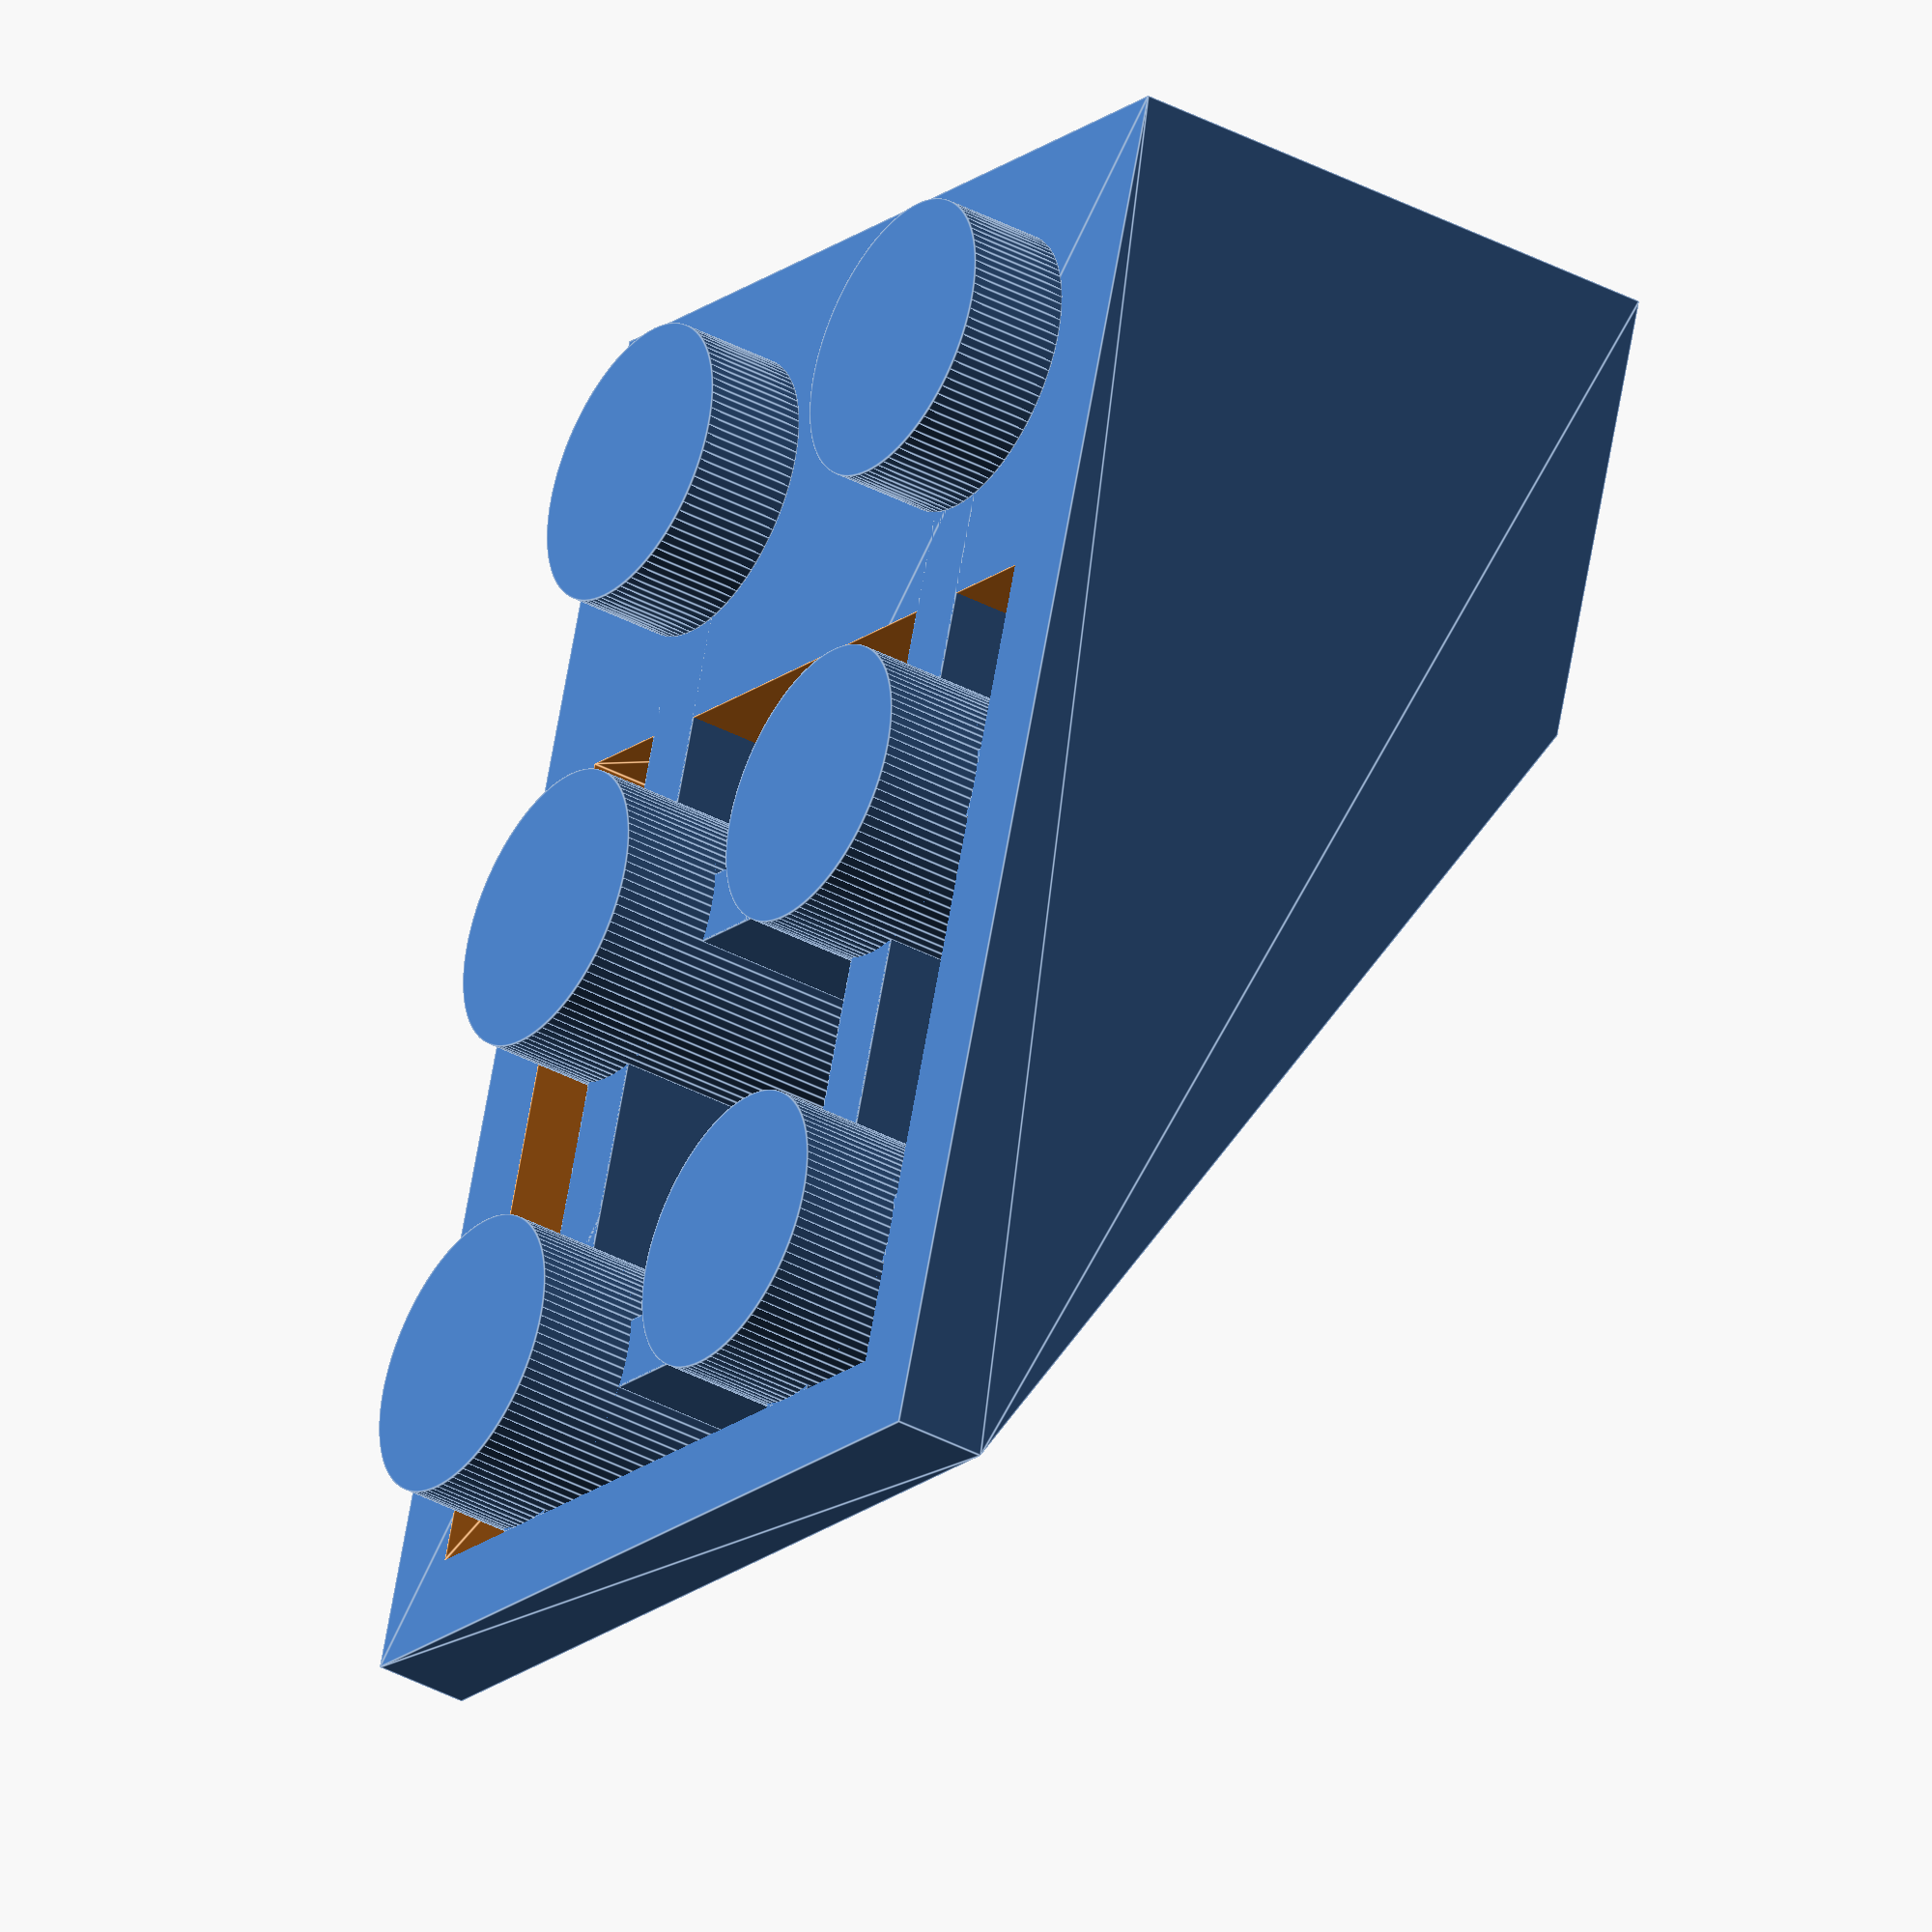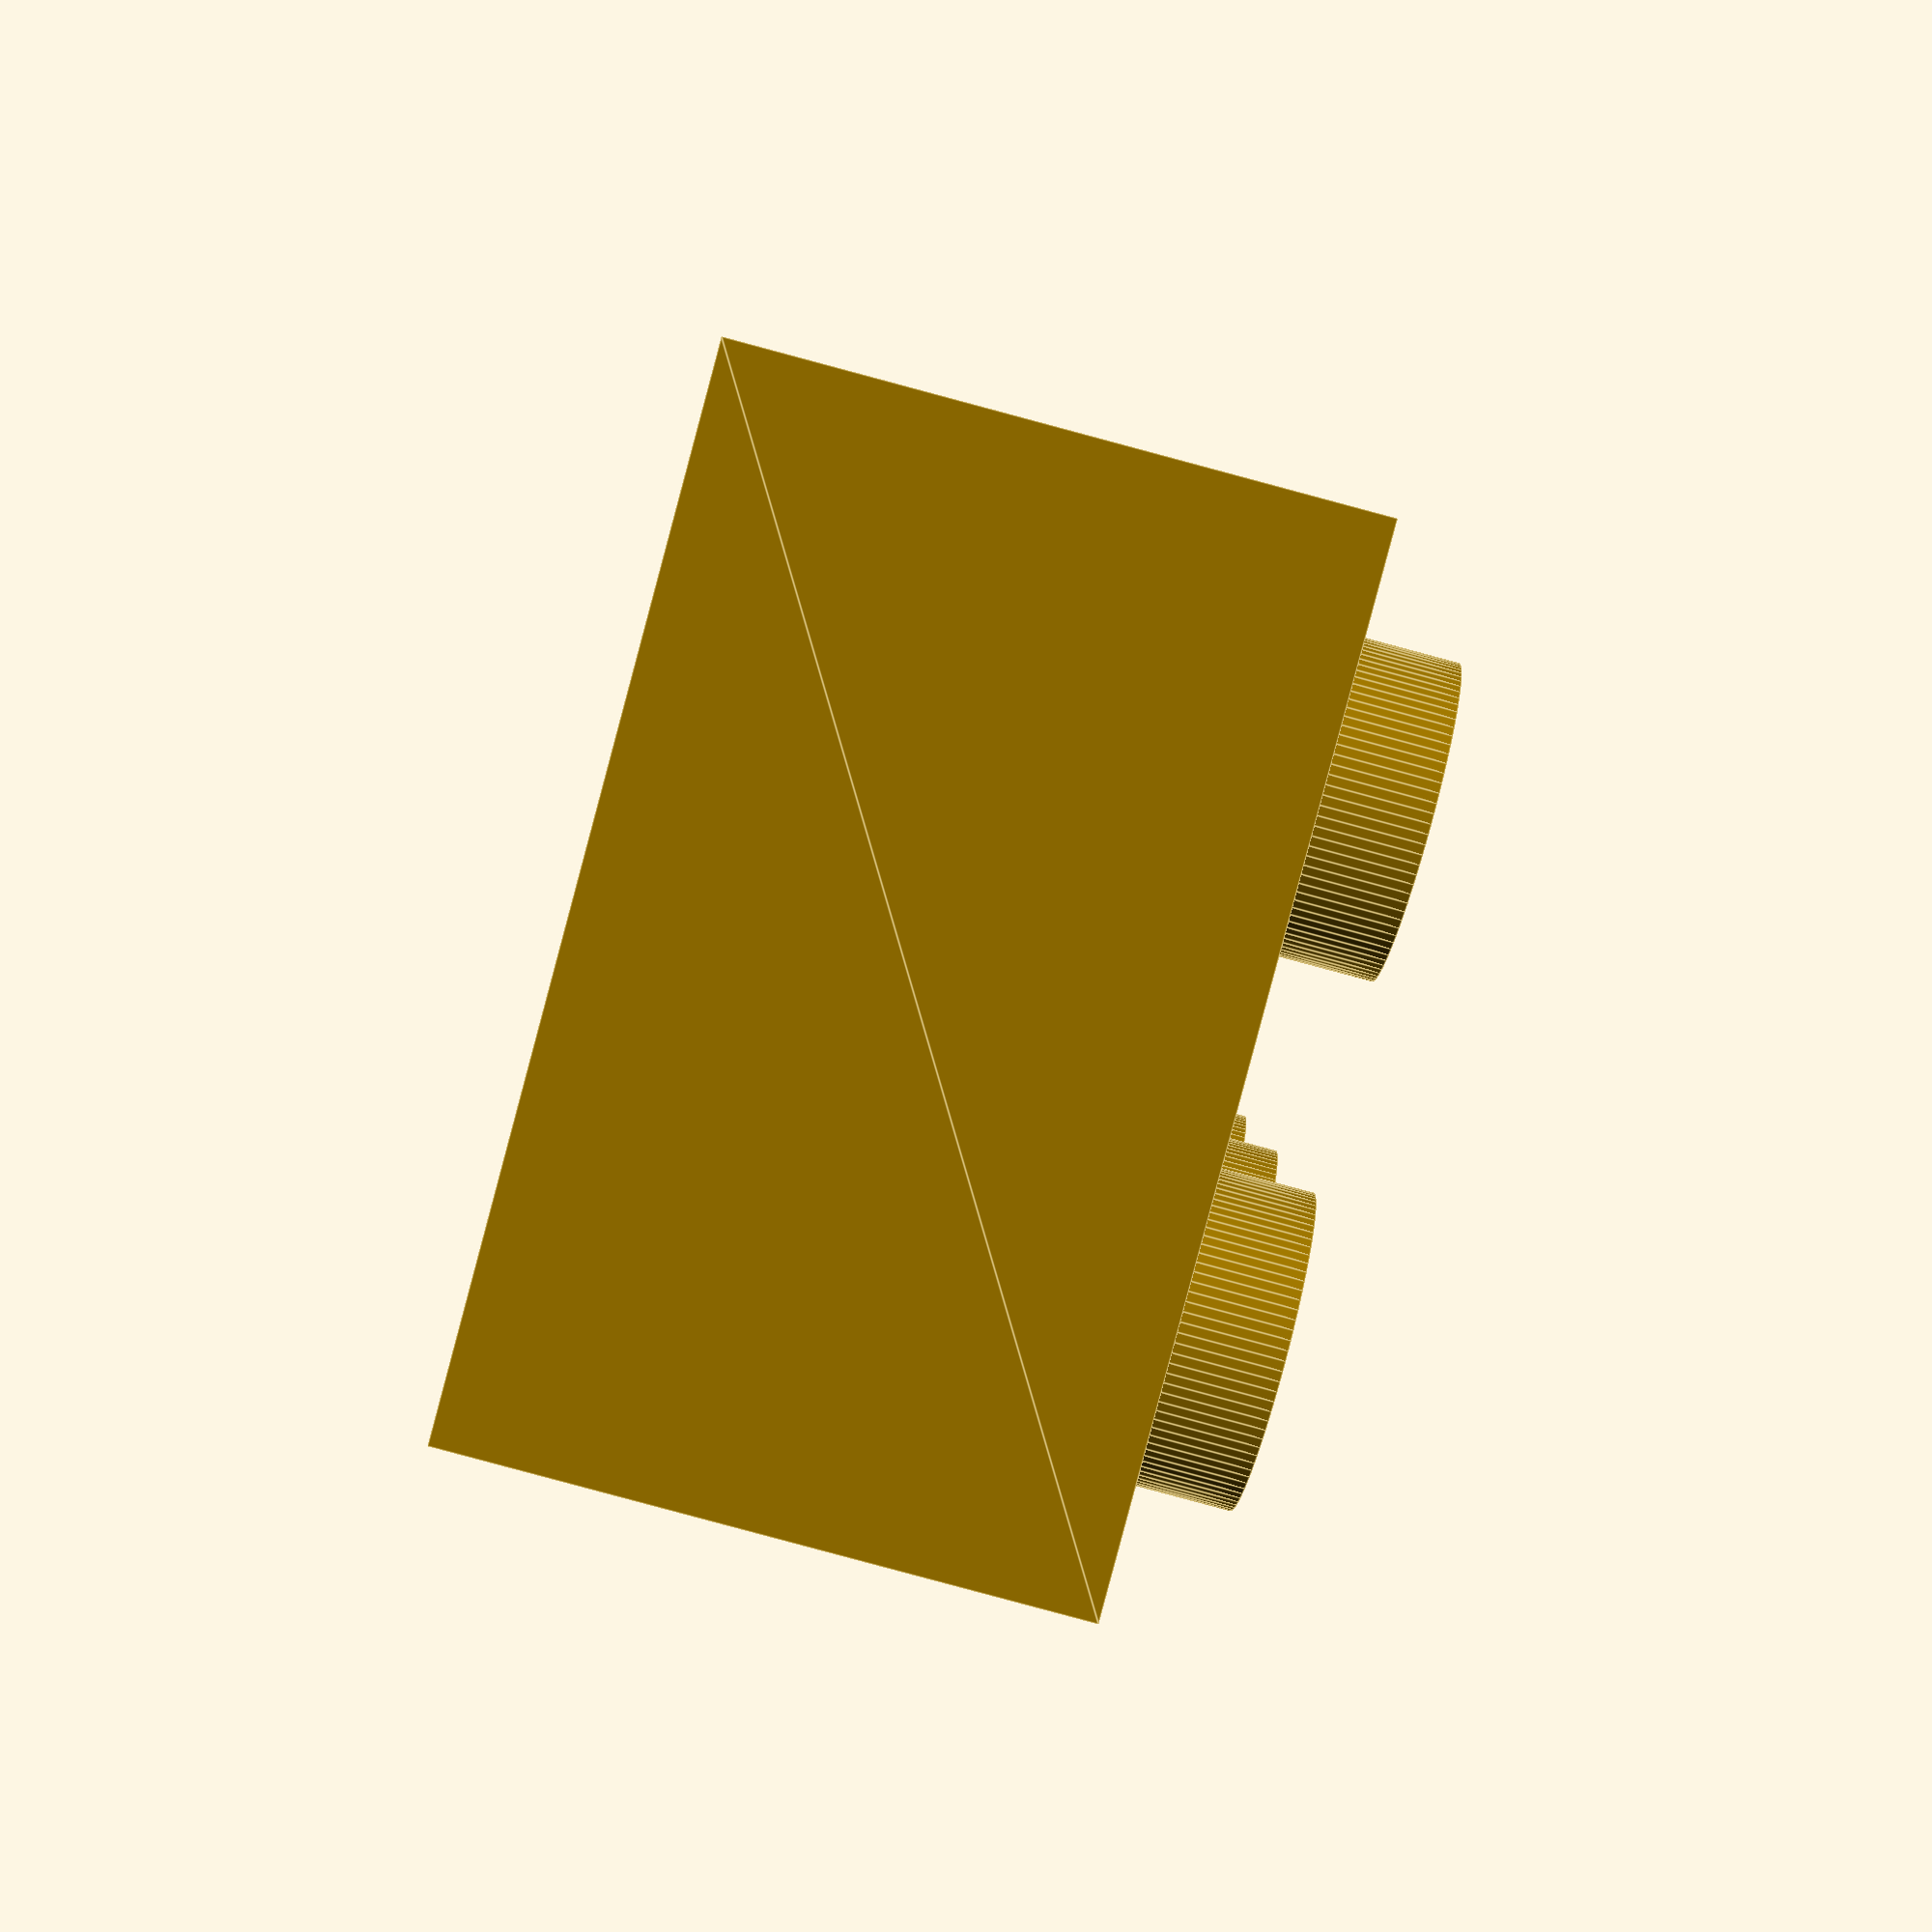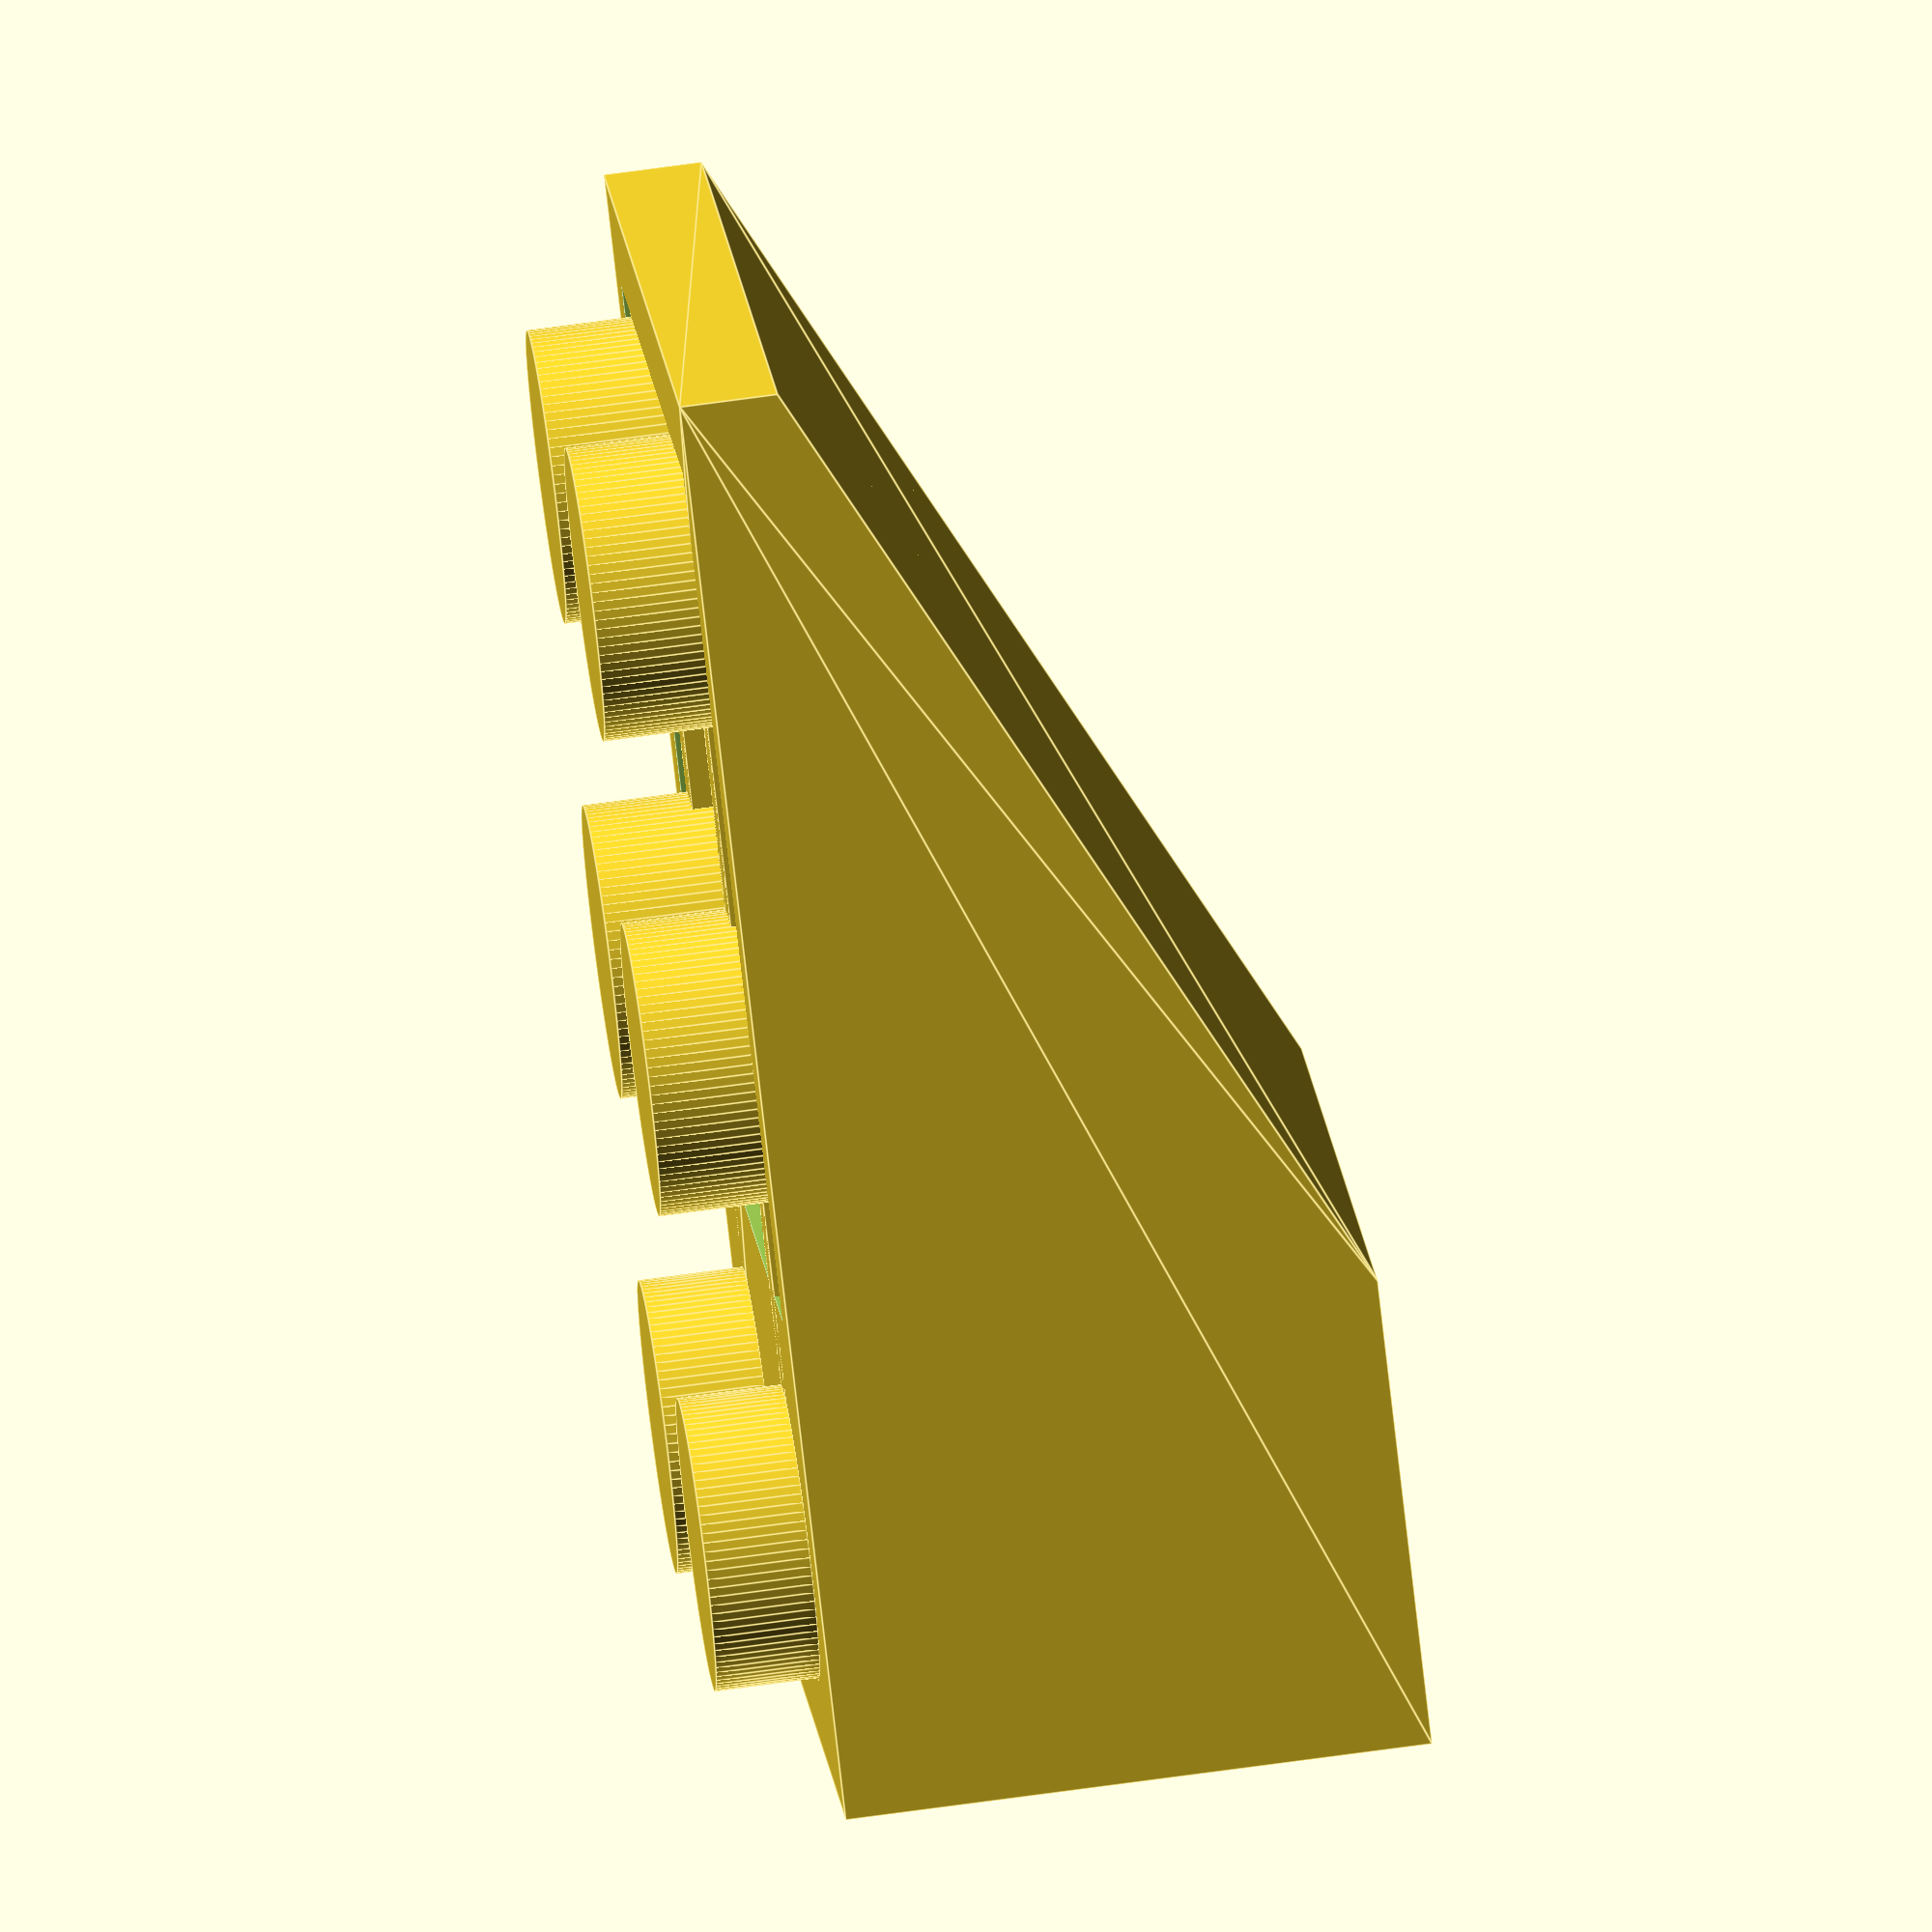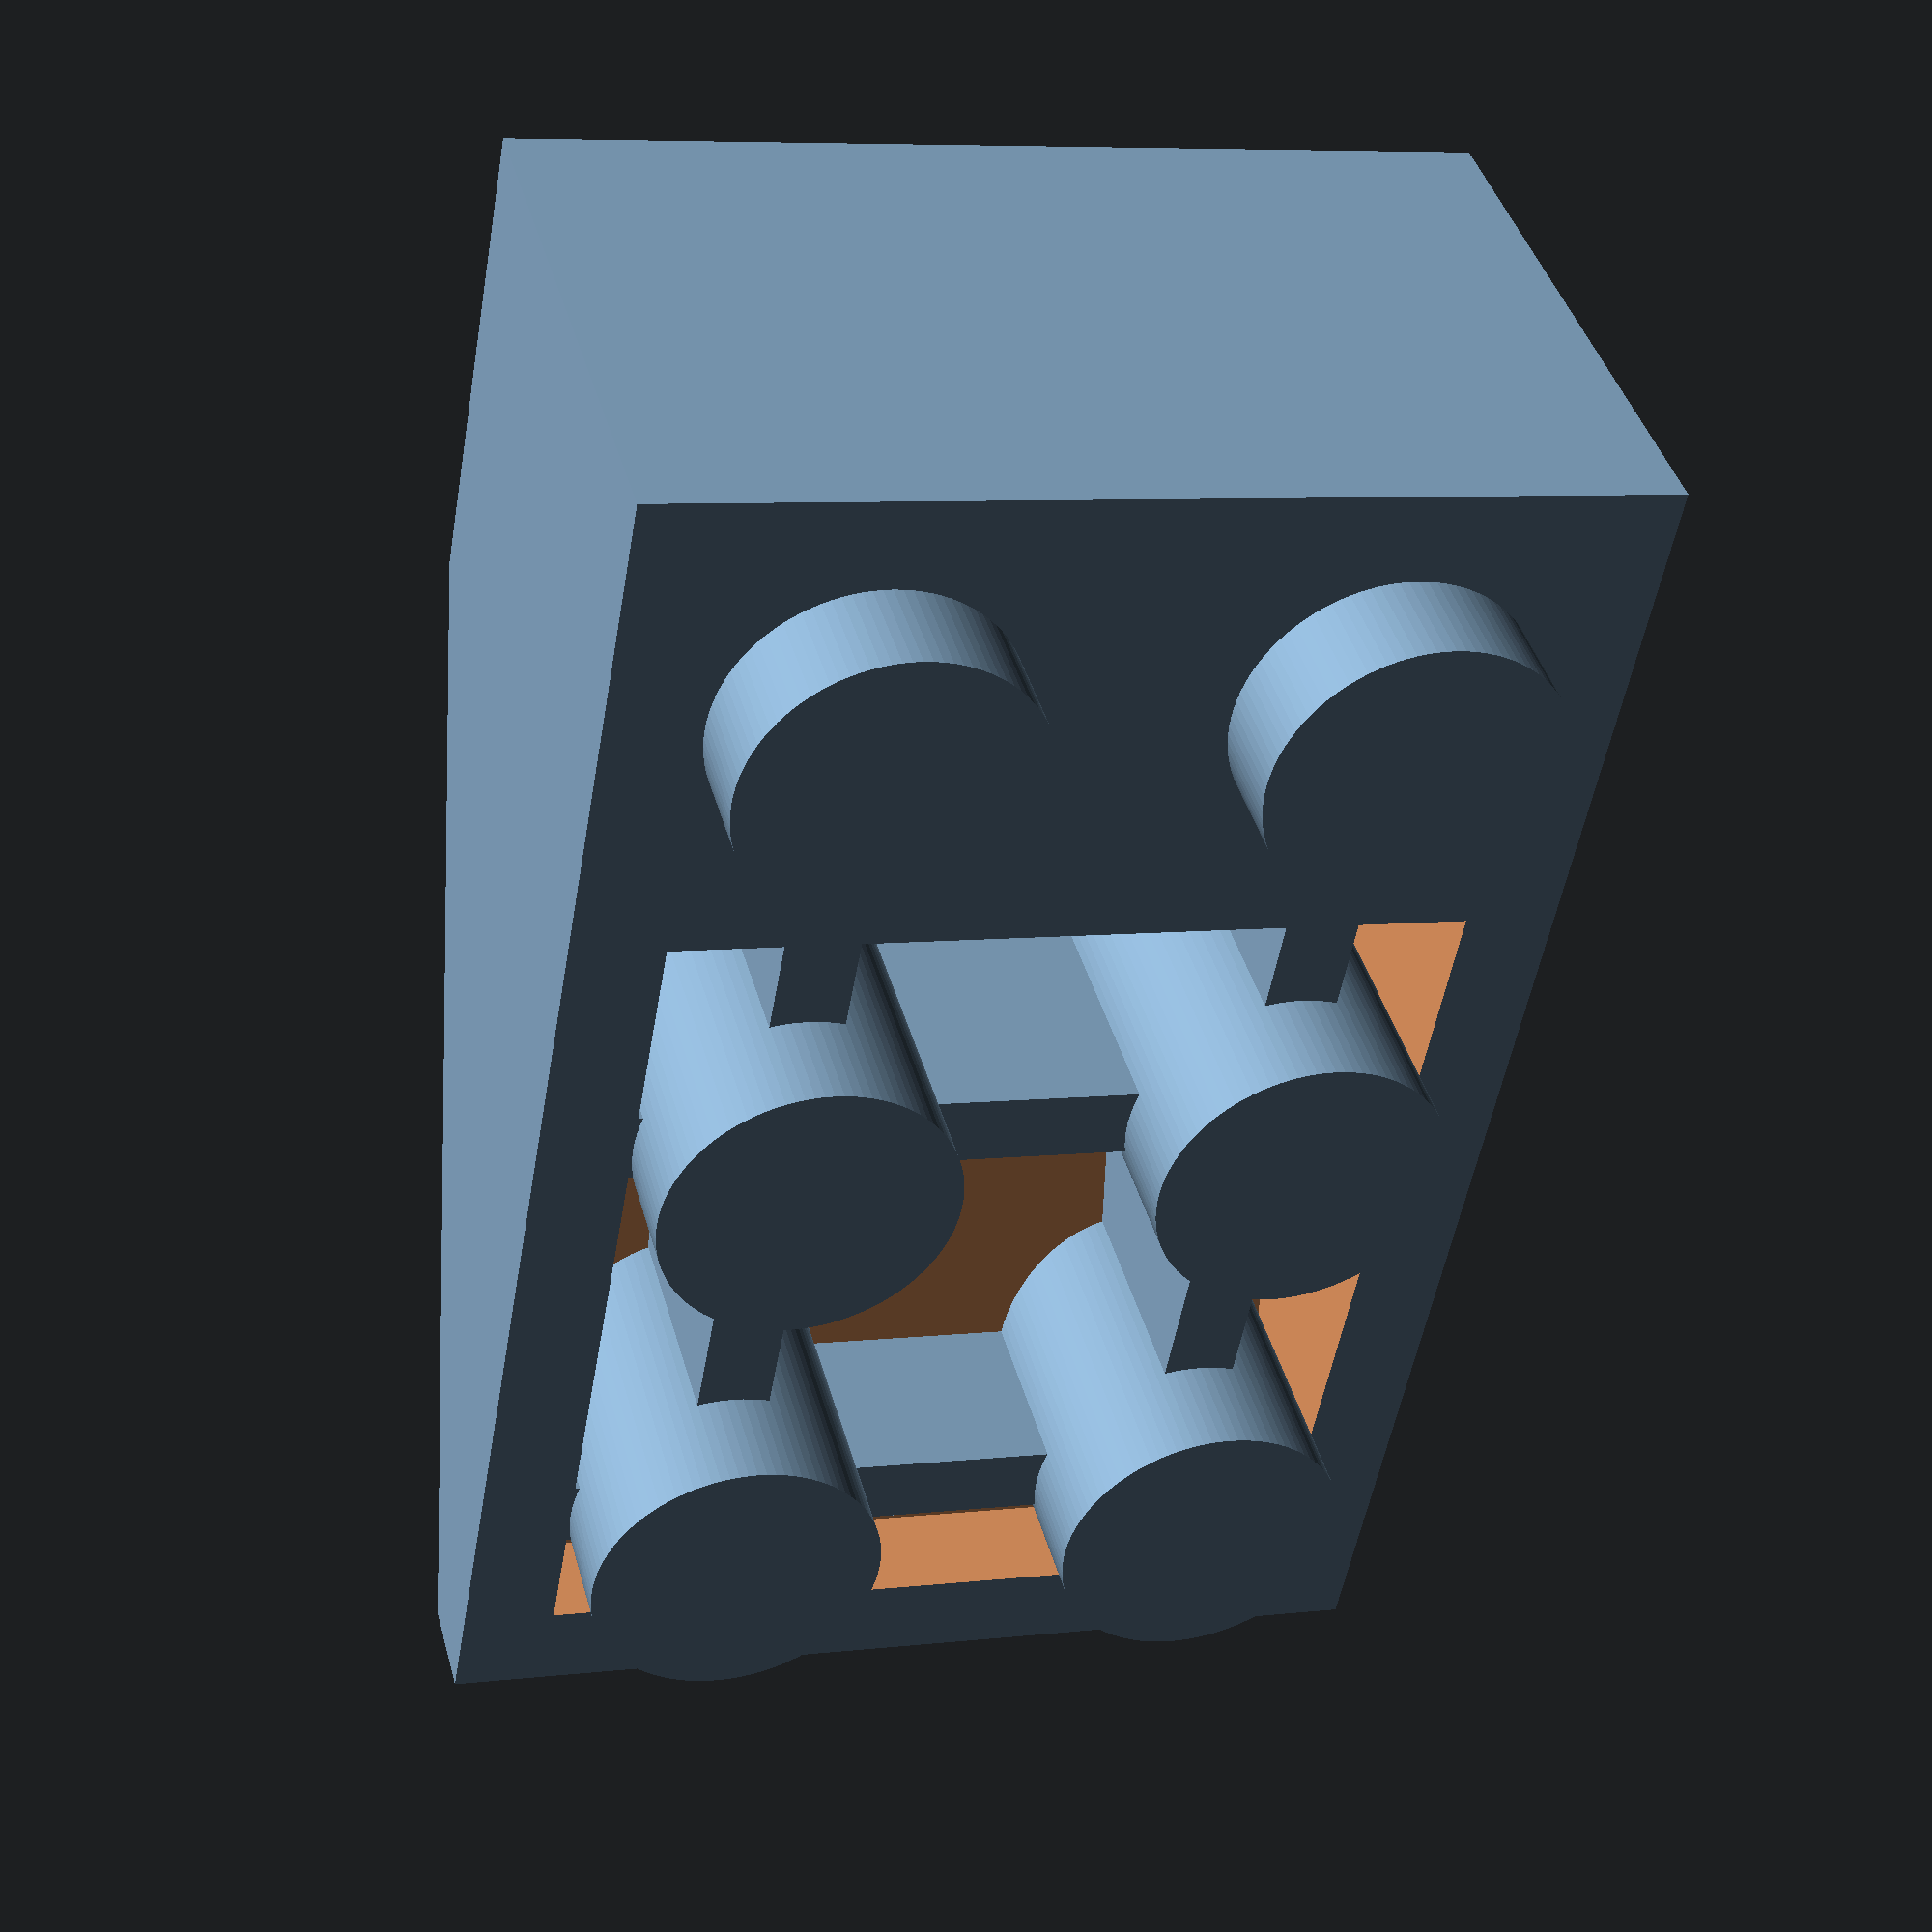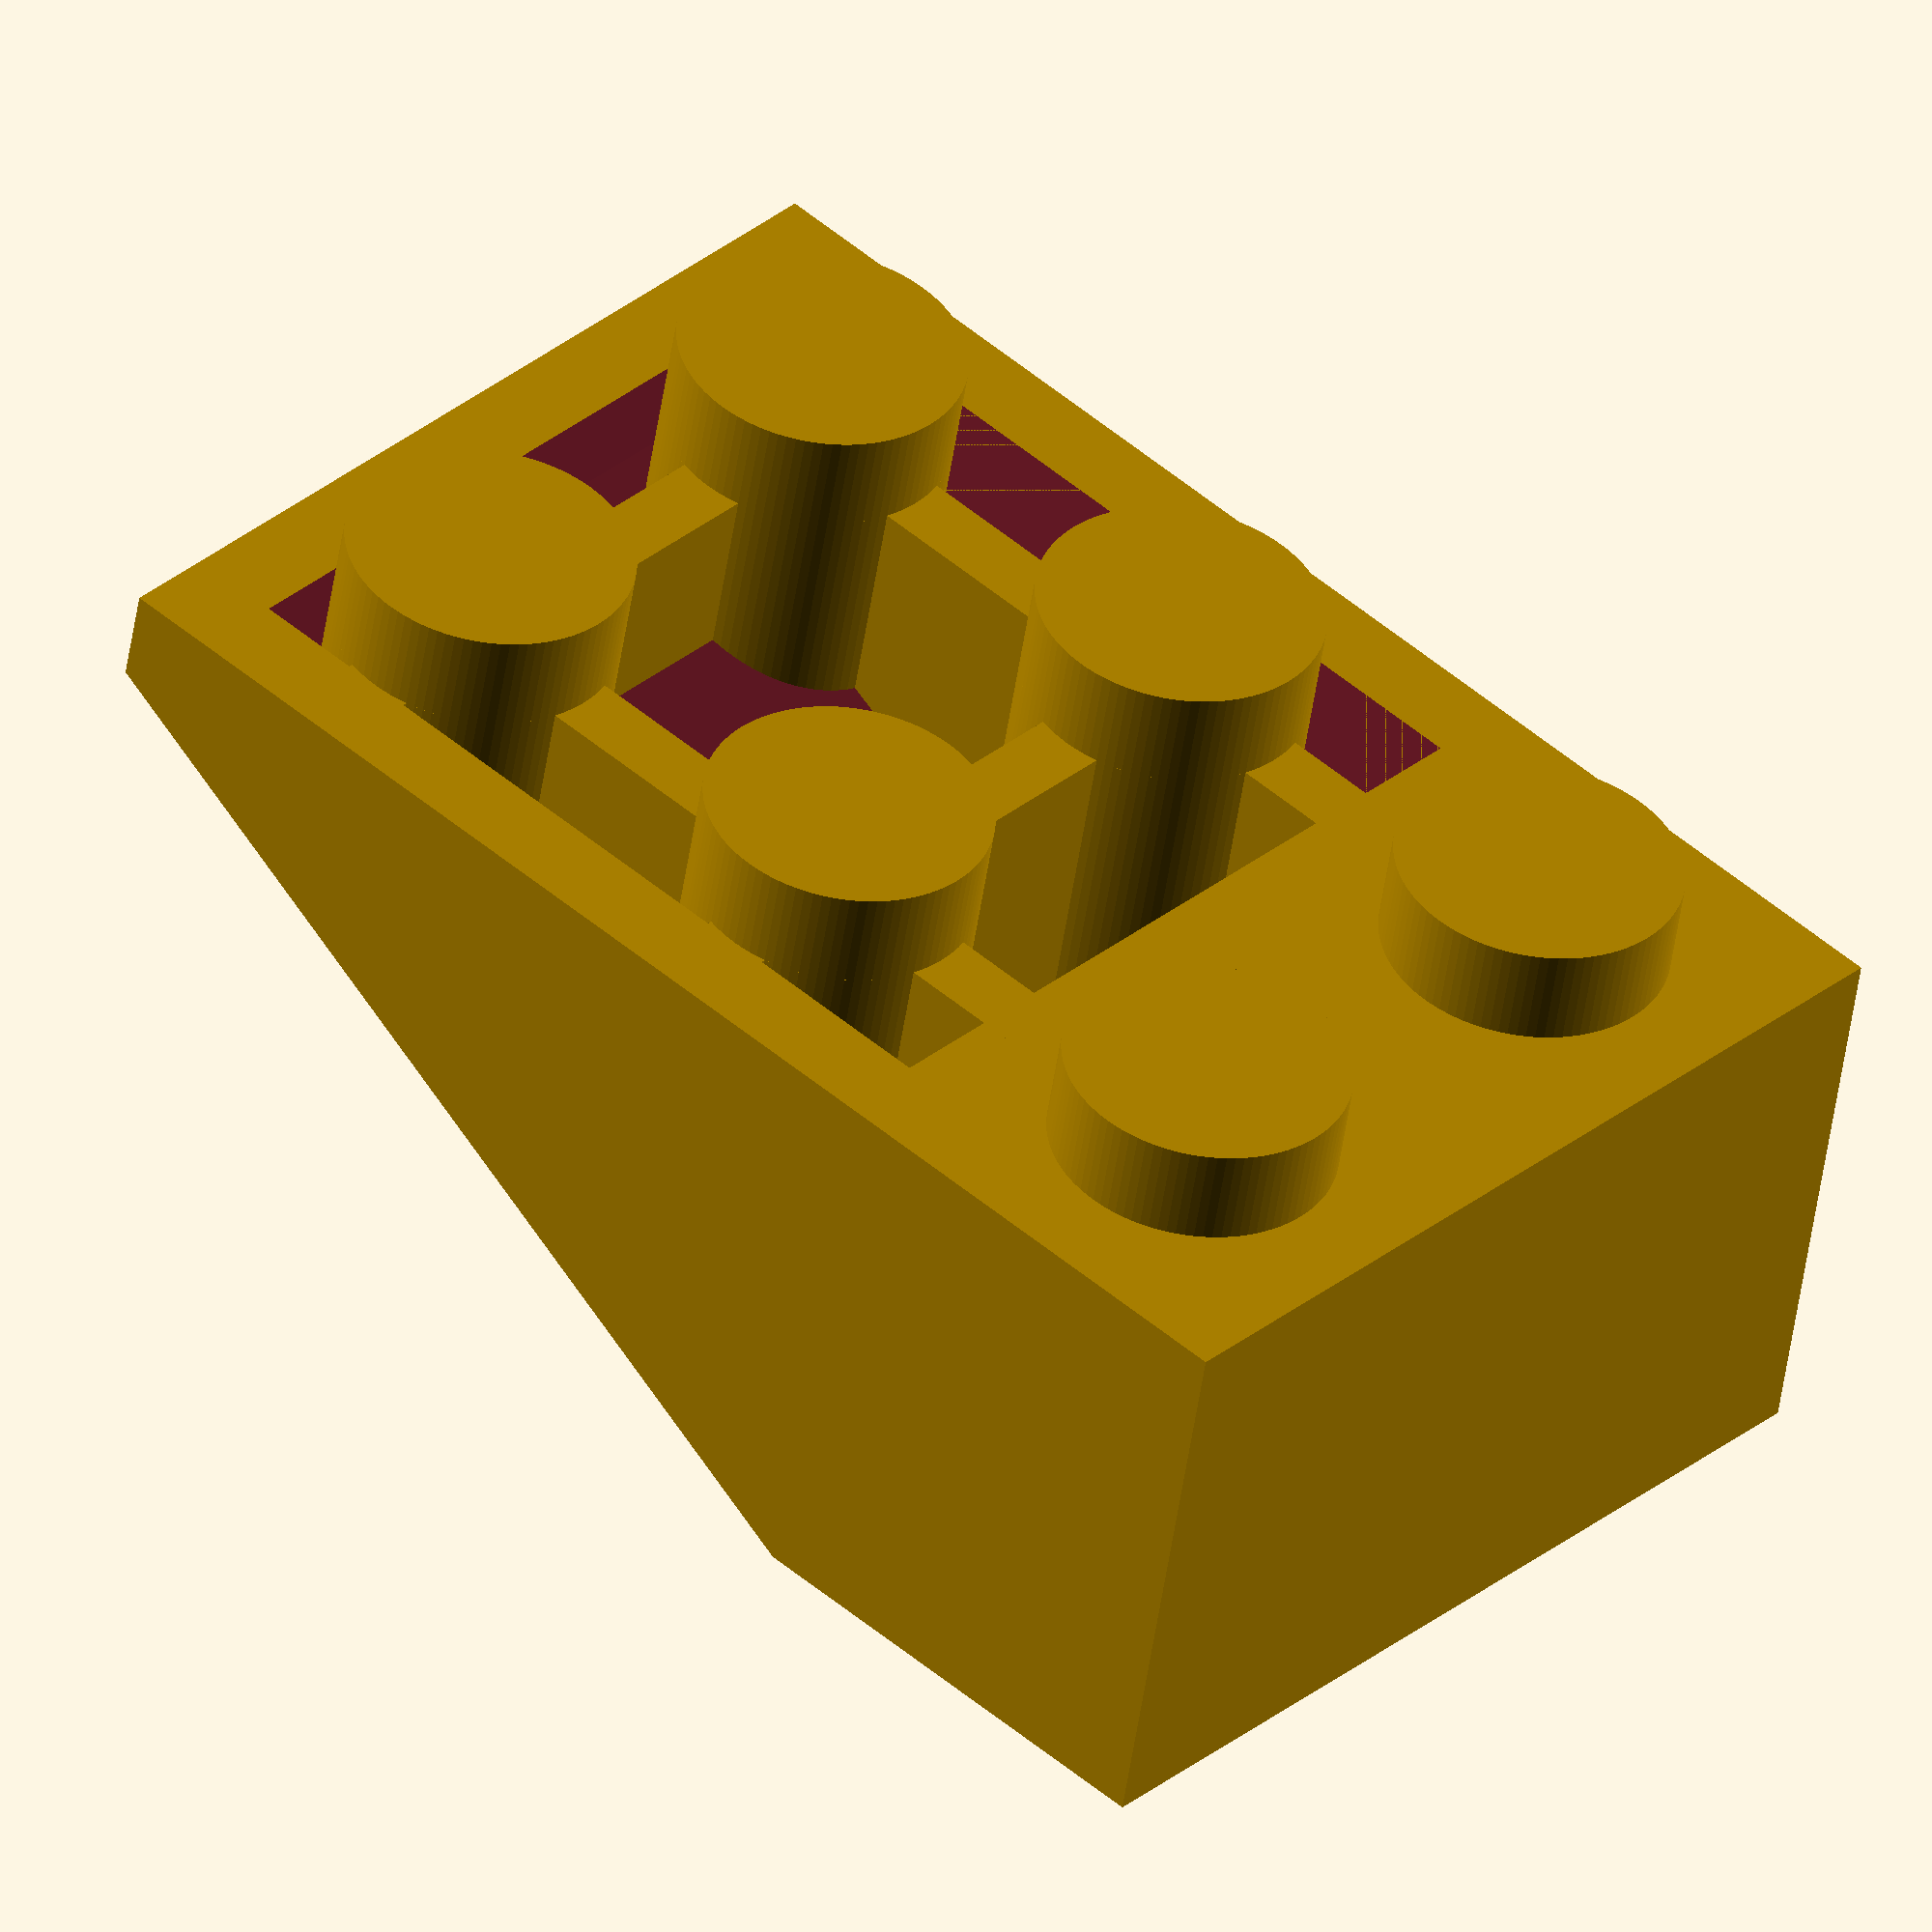
<openscad>
eps = 0.001;

modelScale = 1.0;



nr_length_units = 2;
nr_width_units = 1;
nr_width_units2 = 3;
isSolidExternalPin = true;
isSolidExternalPin2 = true;
addInnerWalls = true;


// printability corrections; values should be zero for real object dimensions 
PRINTABLE = 0;
correction_t1 = PRINTABLE ? 0.05 : 0.0;



unit_size = 7.8*modelScale;
pitch = 8.0*modelScale;

h1 = 9.6*modelScale; // height
h2 = h1-1.0*modelScale; // inner height
h3 = 1.6*modelScale;

hi1 = 1.6*modelScale;
hi2 = 8.0*modelScale;


// internal pin
r1 = 6.5/2*modelScale;
r2 = 4.8/2*modelScale;
r3 = 3.2/2*modelScale;


// external pin
h_pin = 1.7*modelScale;
r_pin1 = 4.8/2*modelScale;
r_pin2 = 3.2/2*modelScale;



t1 = (1.5-correction_t1)*modelScale; // wall thickness
t2 = 1.2*modelScale; // inner wall thickness


function getSize(prmNrOfUnits) = prmNrOfUnits*unit_size + (prmNrOfUnits - 1) * (pitch - unit_size);

length = getSize(nr_length_units);
width = getSize(nr_width_units);
width2 = getSize(nr_width_units2);
echo("length", length);
echo("width", width);
echo("width2", width2);



function getExternalPinPos(prmPinNr) = prmPinNr*pitch-pitch+unit_size/2;

function getInternalPinPos(prmPinNr) = prmPinNr*pitch-(pitch-unit_size)/2;


module drawExternalPinSolid(prmPinNrX,prmPinNrY)
{
	translate([0,0,h1-eps]) cylinder(h_pin+eps,r_pin1+eps,r_pin1+eps,$fn=100*modelScale);
}


module drawExternalPinHollow()
{
	translate([0,0,h1-eps]) 
    {
        difference()
        {
            cylinder(h_pin+eps,r_pin1,r_pin1,$fn=100*modelScale);
            cylinder(h_pin+2*eps,r_pin2,r_pin2,$fn=100*modelScale);
        }
    }
}


module drawExternalPin(prmPinNrX,prmPinNrY)
{
	if (isSolidExternalPin)
    {
        translate([getExternalPinPos(prmPinNrX),getExternalPinPos(prmPinNrY),0]) drawExternalPinSolid();
    }
    else
    {
        translate([getExternalPinPos(prmPinNrX),getExternalPinPos(prmPinNrY),0]) drawExternalPinHollow();
    }
}


module drawExternalPinSolid2(prmPinNrX,prmPinNrY)
{
	translate([0,0,h1-hi2-eps]) cylinder(h_pin+hi2+eps,r_pin1+eps,r_pin1+eps,$fn=100*modelScale);
}


module drawExternalPinHollow2()
{
	translate([0,0,h1-hi2-eps]) 
    {
        difference()
        {
            cylinder(h_pin+hi2+eps,r_pin1+eps,r_pin1+eps,$fn=100*modelScale);
            cylinder(h_pin+hi2+2*eps,r_pin2,r_pin2,$fn=100*modelScale);
        }
    }
}


module drawExternalPin2(prmPinNrX,prmPinNrY)
{
	if (isSolidExternalPin2)
    {
        translate([getExternalPinPos(prmPinNrX),getExternalPinPos(prmPinNrY),0]) drawExternalPinSolid2();
    }
    else
    {
        translate([getExternalPinPos(prmPinNrX),getExternalPinPos(prmPinNrY),0]) drawExternalPinHollow2();
    }
}


module drawInternalPin1(prmPinNrX,prmPinNrY)
{
	difference()
	{
		translate([getInternalPinPos(prmPinNrX),getInternalPinPos(prmPinNrY),-eps]) cylinder(h2+eps,r1,r1,$fn=100*modelScale);
		translate([getInternalPinPos(prmPinNrX),getInternalPinPos(prmPinNrY),-2*eps]) cylinder(h2+eps,r2,r2,$fn=100*modelScale);
	}
}


module drawInternalPin2()
{
	cylinder(h2+eps,r3,r3,$fn=100*modelScale);
}


module drawInnerWallsX()
{
    if (nr_length_units > 1)
    {
        for (x = [1:nr_length_units-1])
        {
            if (nr_length_units > 1)
            {
                difference()
                {
                    union()
                    {
                        translate([getInternalPinPos(x)-t2/2,t1-eps,0]) cube([t2,width-2*t1+2*eps,h2+eps]);
                    }
                    union()
                    {
                        if (nr_width_units > 1)
                        {
                            for (y = [1:nr_width_units-1]) 
                            {
                                translate([getInternalPinPos(x),getInternalPinPos(y),-eps]) cylinder(h1+2*eps,r2,r2,$fn=100*modelScale);
                            }
                        }
                    }
                }
            }
        }
    }
}


module drawInnerWallsY()
{
    if (nr_width_units > 1)
    {
        for (y = [1:nr_width_units-1])
        {
            if (nr_width_units > 1)
            {
                difference()
                {
                    union()
                    {
                        translate([t1-eps,getInternalPinPos(y)-t2/2,0]) cube([length-2*t1+2*eps,t2,h2+eps]);
                    }
                    union()
                    {
                        if (nr_length_units > 1)
                        {
                            for (x = [1:nr_length_units-1]) 
                            {
                                translate([getInternalPinPos(x),getInternalPinPos(y),-eps]) cylinder(h1+2*eps,r2,r2,$fn=100*modelScale);
                            }
                        }
                    }
                }
            }
        }
    }
}


module drawInnerWallsX2()
{
    for (x = [1:nr_length_units])
    {
        difference()
        {
            union()
            {
                translate([getExternalPinPos(x)-t2/2,t1-eps,0]) cube([t2,width2-2*t1+2*eps,h1]);
            }
            union()
            {
                translate([t1,t1,-eps]) cube([length-2*t1,width-2*t1,h2+eps]);
                if (nr_width_units2 > 1)
                {
                    for (y = [nr_width_units:nr_width_units2]) 
                    {
                        translate([getExternalPinPos(x),getExternalPinPos(y),-eps]) cylinder(h1+2*eps,r2,r2,$fn=100*modelScale);
                    }
                }
            }
        }
    }
}


module drawInnerWallsY2()
{
    if (nr_width_units2 > 1)
    {
        for (y = [nr_width_units+1:nr_width_units2])
        {
            if (nr_width_units2 > 1)
            {
                difference()
                {
                    union()
                    {
                        translate([t1-eps,getExternalPinPos(y)-t2/2,0]) cube([length-2*t1+2*eps,t2,h1]);
                    }
                    union()
                    {
                        for (x = [1:nr_length_units]) 
                        {
                            translate([getExternalPinPos(x),getExternalPinPos(y),-eps]) cylinder(h1+2*eps,r2,r2,$fn=100*modelScale);
                        }
                    }
                }
            }
        }
    }
}


module drawInternalPins()
{
	if ((nr_length_units > 1) && (nr_width_units > 1)) 
	{
		for (x = [1:nr_length_units-1])
		{
			for (y = [1:nr_width_units-1]) 
			{	
				drawInternalPin1(x,y);
			}
		}
	}

	if ((nr_width_units == 1) && (nr_length_units > 1))
	{
		for (x = [1:nr_length_units-1])
		{
			translate([getInternalPinPos(x),width/2,0]) drawInternalPin2();
		}
	}

	if ((nr_length_units == 1) && (nr_width_units > 1))
	{
		for (y = [1:nr_width_units-1])
		{
			translate([length/2,getInternalPinPos(y),0]) drawInternalPin2();
		}
	}
}


module drawExternalPins()
{
	for (x = [1:nr_length_units])
	{
		for (y = [1:nr_width_units])
		{	
			drawExternalPin(x,y);
		}
	}
}


module drawExternalPins2()
{
	for (x = [1:nr_length_units])
	{
		for (y = [nr_width_units+1:nr_width_units2])
		{	
			drawExternalPin2(x,y);
		}
	}
}


module drawSlopeBrickSolid()
{
    hull()
    {
        cube([length,width,h1]);
        translate([0,0,h1-h3]) cube([length,width2,h3]);
    }                
}


module drawSlopeBrickSolidMask()
{
    smallSize = 12*max(length,width);
    difference()
    {
        translate([-smallSize/2,-smallSize/2,-smallSize+h1]) cube([smallSize,smallSize,smallSize]);
        drawSlopeBrickSolid();
    }
}


module drawSlopeBrickInnerSolid()
{
    yPos = getExternalPinPos(nr_width_units+1)-width/2;
    hull()
    {
        translate([t1,yPos,h1-hi1]) cube([length-2*t1,width2-yPos-t1,hi1+eps]);
        translate([t1,yPos,h1-hi2]) cube([length-2*t1,eps,eps]);
    }                
}


module drawBrick() 
{
	difference()
	{
		union()
		{	
            drawSlopeBrickSolid();
		}
		union()
		{	
			translate([t1,t1,-eps]) cube([length-2*t1,width-2*t1,h2+eps]);
            drawSlopeBrickInnerSolid();
		}
	}
    
    if (addInnerWalls)
    {
        drawInnerWallsX();
        drawInnerWallsY();
    }
	drawInternalPins();
	drawExternalPins();
    
    difference()
	{   
        union()
		{ 
            drawExternalPins2();
            if (addInnerWalls)
            {
                drawInnerWallsX2();
                drawInnerWallsY2();
            }            
        }
        union()
		{        
            drawSlopeBrickSolidMask();
        }
    }
}



// tests
//drawSlopeBrickSolid();
//drawSlopeBrickSolidMask();
//drawSlopeBrickInnerSolid();


// parts
drawBrick();


</openscad>
<views>
elev=218.4 azim=17.7 roll=124.0 proj=o view=edges
elev=266.6 azim=181.2 roll=285.0 proj=p view=edges
elev=290.5 azim=304.6 roll=82.1 proj=o view=edges
elev=318.4 azim=190.1 roll=345.0 proj=p view=wireframe
elev=49.4 azim=312.8 roll=351.9 proj=o view=wireframe
</views>
